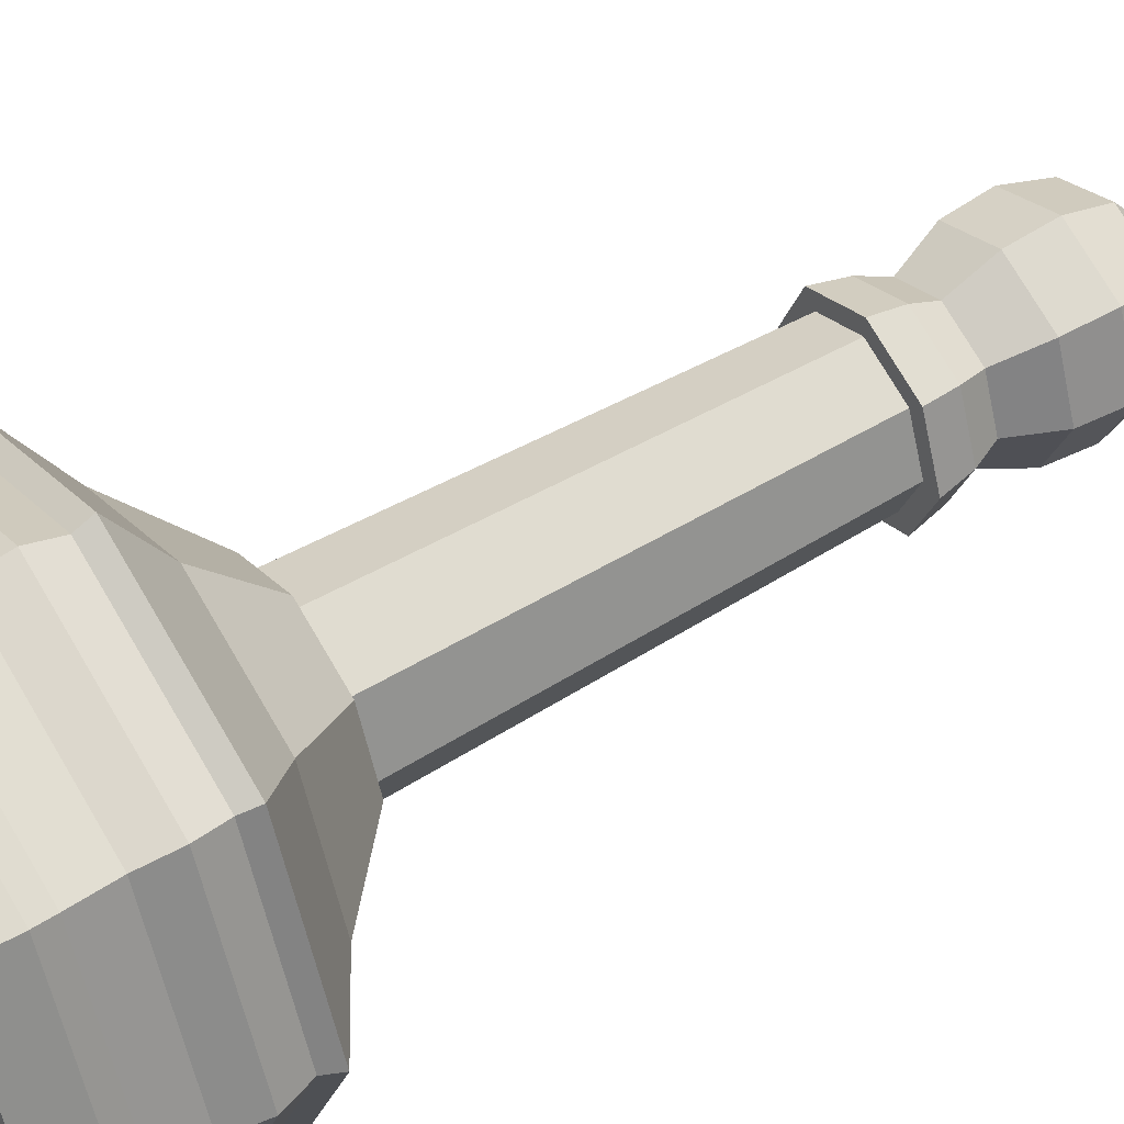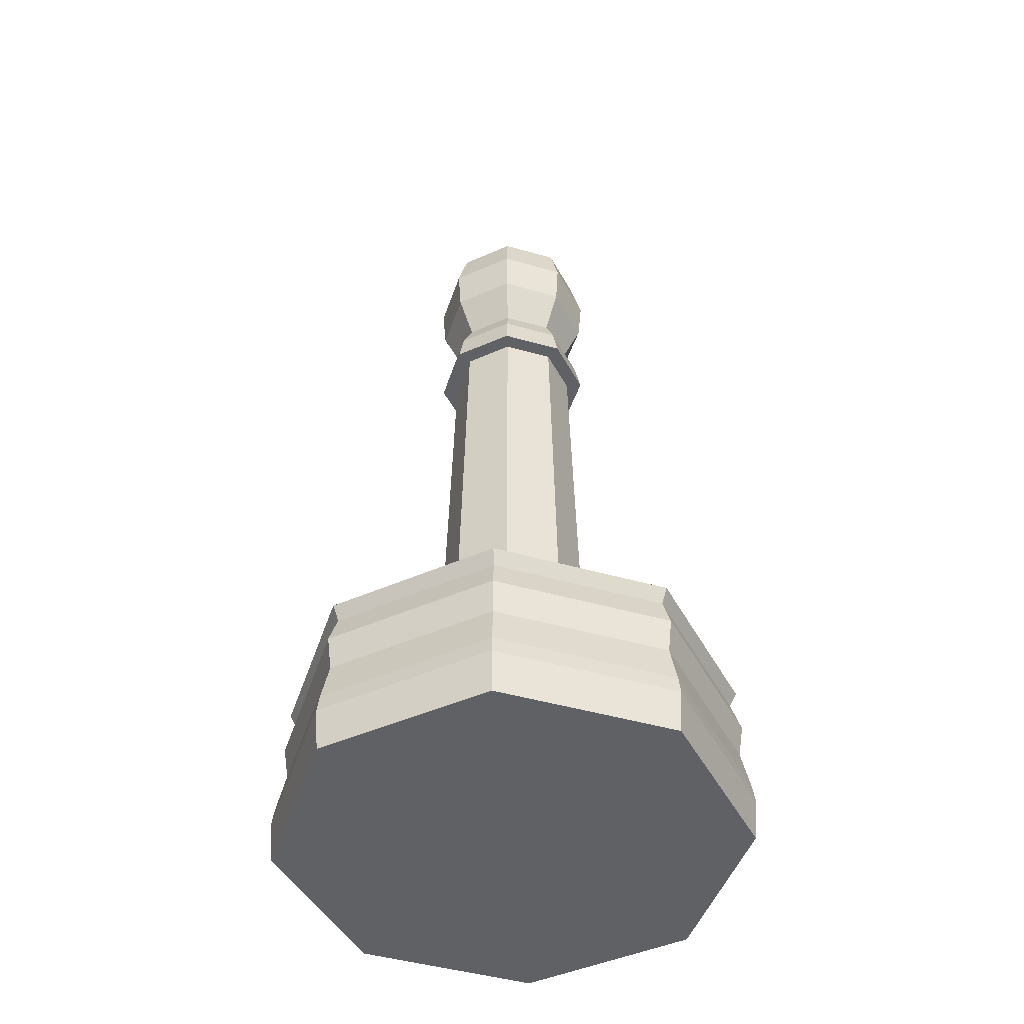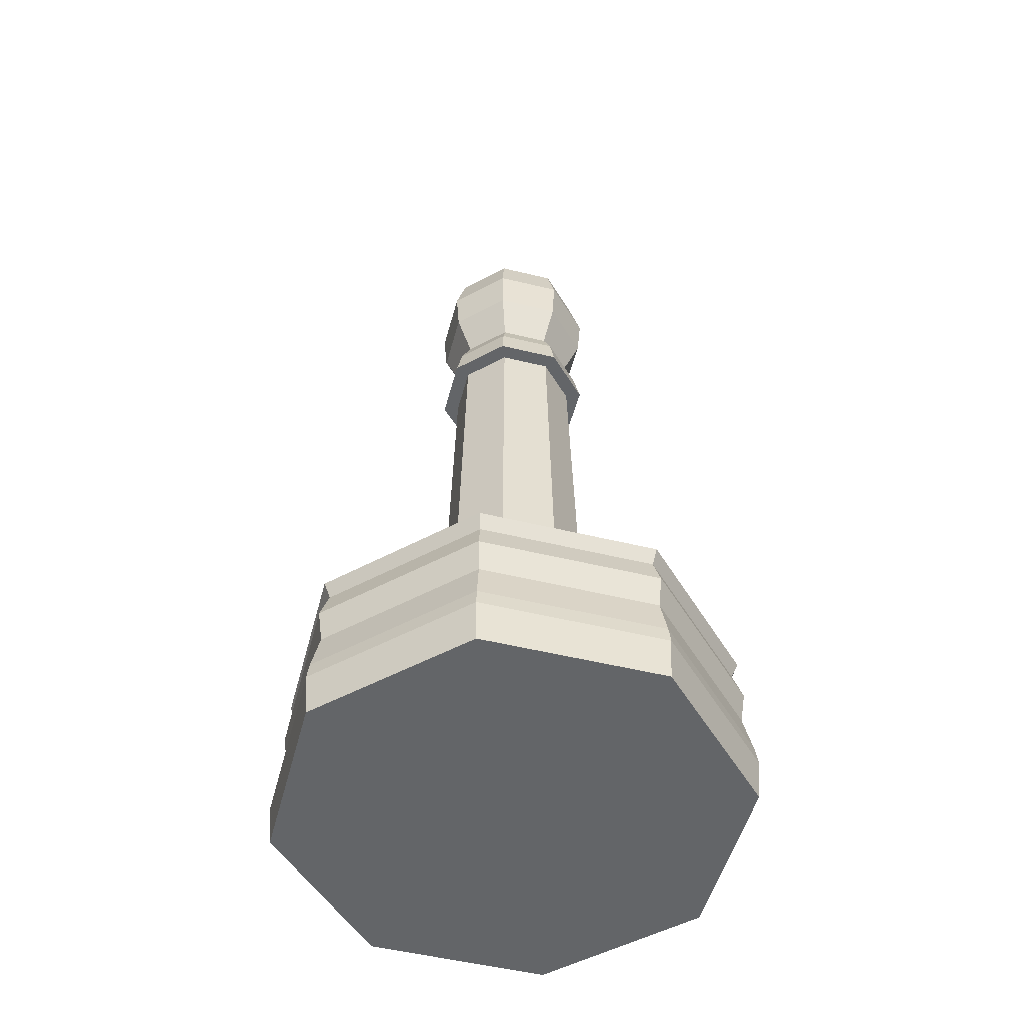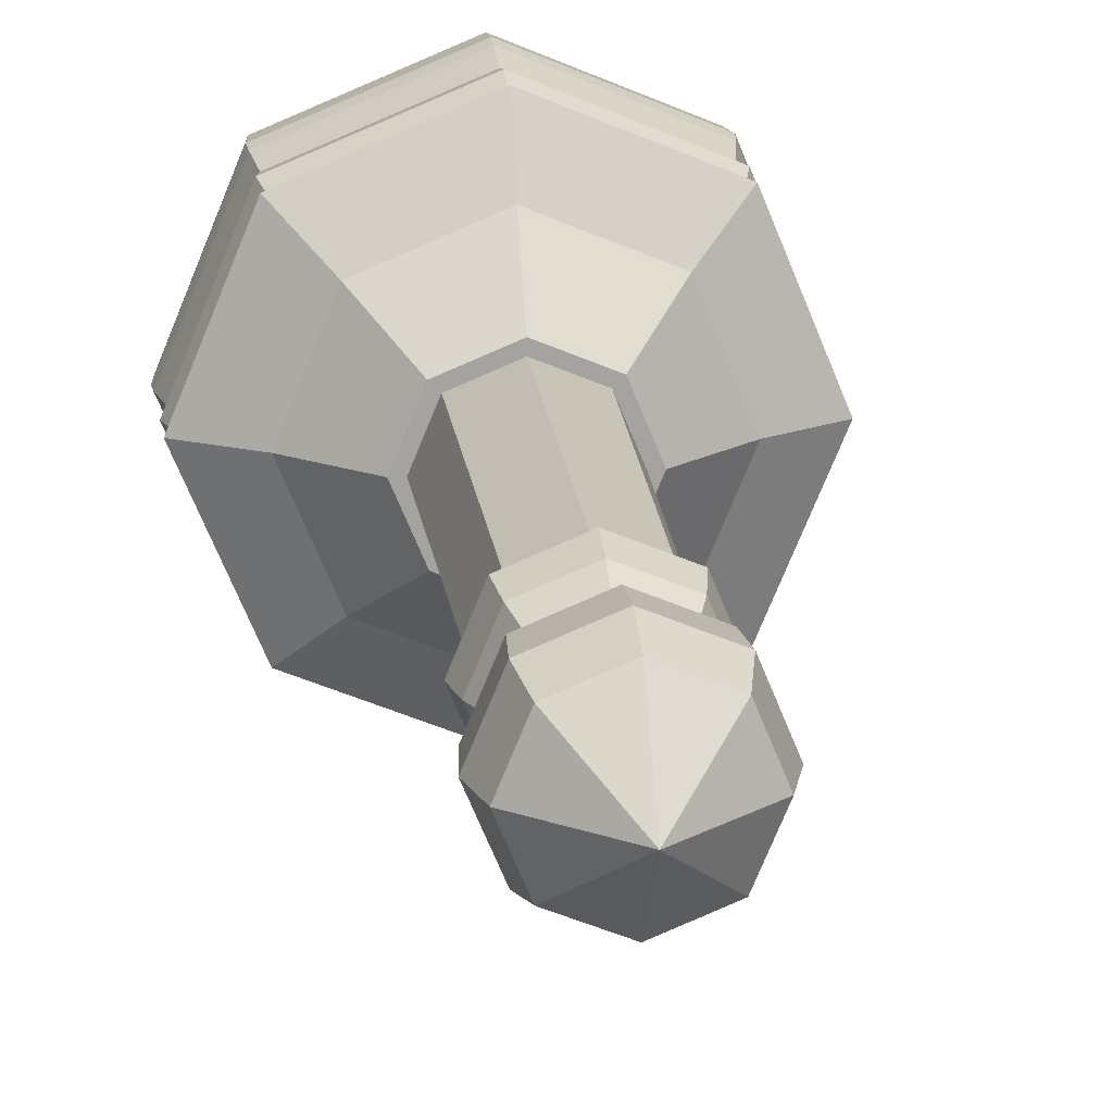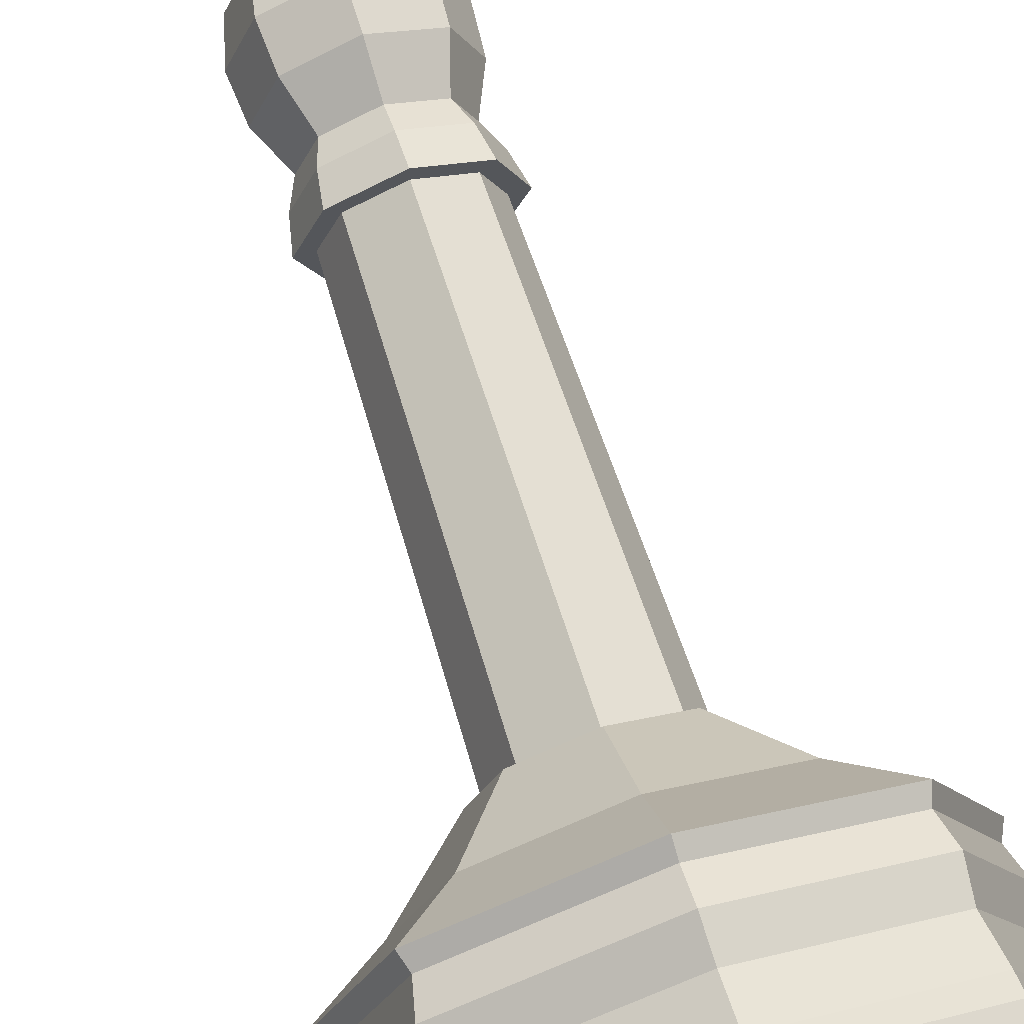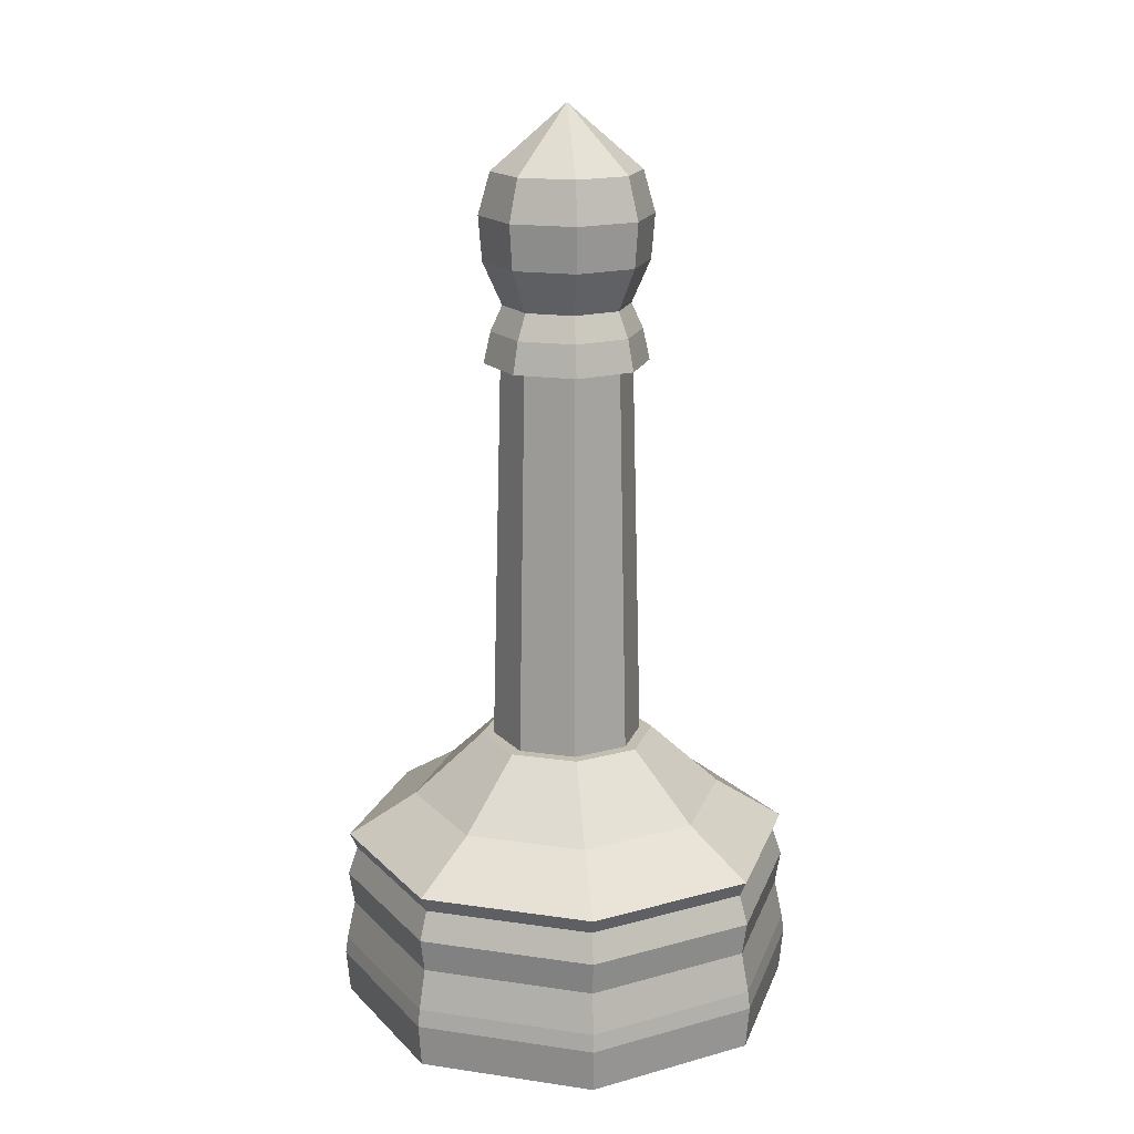
<metadata>
{"format":"obj","ext":"obj","renderer":"f3d","projection":"perspective","resolution":1024,"background":"white","views":[{"elev":50.2,"azim":56.5,"up":"+Z"},{"elev":-46.0,"azim":94.4,"up":"+Y"},{"elev":-51.4,"azim":142.7,"up":"+Y"},{"elev":17.4,"azim":174.0,"up":"+Z"},{"elev":70.1,"azim":-17.9,"up":"+Z"},{"elev":17.4,"azim":38.7,"up":"+Y"}]}
</metadata>
<code>
o Black_Pawn_Cylinder.007
v -1.235 -0.01 1.254
v -0.4713 2.151 0.4901
v -1.747 -0.01 0.01872
v -0.6666 2.151 0.01872
v -1.235 -0.01 -1.217
v -0.4713 2.151 -0.4526
v -1.244 0.4511 1.263
v -1.257 0.3167 1.276
v -1.759 0.4511 0.01872
v -1.778 0.3167 0.01872
v -1.244 0.4511 -1.225
v -1.257 0.3167 -1.238
v -1.198 0.7536 1.216
v -1.694 0.7536 0.01872
v -1.198 0.7536 -1.179
v -1.226 1.006 1.245
v -1.734 1.006 0.01872
v -1.226 1.006 -1.207
v -1.175 1.227 1.194
v -1.661 1.227 0.01872
v -1.175 1.227 -1.156
v -1.213 1.343 1.232
v -1.716 1.343 0.01872
v -1.213 1.343 -1.195
v -0.8467 1.668 0.8655
v -1.197 1.668 0.01872
v -0.8467 1.668 -0.828
v -0.405 2.151 0.4237
v -0.5728 2.151 0.01872
v -0.405 2.151 -0.3863
v -0.3513 5.084 0.37
v -0.4968 5.084 0.01872
v -0.3513 5.084 -0.3326
v -0.4389 5.084 -0.4202
v -0.6207 5.084 0.01872
v -0.4389 5.084 0.4576
v -0.3393 5.515 0.3581
v -0.3393 5.515 -0.3206
v -0.4799 5.515 0.01872
v -0.4014 5.323 0.4202
v -0.4014 5.323 -0.3827
v -0.5677 5.323 0.01872
v -0.6229 5.838 0.01872
v -0.4405 5.838 0.4592
v -0.4405 5.838 -0.4217
v -0.4598 6.175 0.4786
v -0.5609 6.492 0.01872
v -0.3966 6.492 0.4154
v -0.3966 6.492 -0.3779
v -0.6503 6.175 0.01872
v -0.4598 6.175 -0.4411
v 0 -0.01 -1.728
v 0 2.151 -0.6479
v 0 -0.01 1.766
v 0 2.151 0.6853
v 1.235 -0.01 1.254
v 0.4713 2.151 0.4901
v 1.747 -0.01 0.01872
v 0.6666 2.151 0.01872
v 1.235 -0.01 -1.217
v 0.4713 2.151 -0.4526
v 0 0.4511 1.778
v 0 0.3167 1.796
v 1.244 0.4511 1.263
v 1.257 0.3167 1.276
v 1.759 0.4511 0.01872
v 1.778 0.3167 0.01872
v 1.244 0.4511 -1.225
v 1.257 0.3167 -1.238
v 0 0.4511 -1.74
v 0 0.3167 -1.759
v 0 0.7536 1.713
v 1.198 0.7536 1.216
v 1.694 0.7536 0.01872
v 1.198 0.7536 -1.179
v 0 0.7536 -1.675
v 0 1.006 -1.715
v 0 1.006 1.753
v 1.226 1.006 1.245
v 1.734 1.006 0.01872
v 1.226 1.006 -1.207
v 0 1.227 -1.643
v 0 1.227 1.68
v 1.175 1.227 1.194
v 1.661 1.227 0.01872
v 1.175 1.227 -1.156
v 0 1.343 -1.697
v 0 1.343 1.735
v 1.213 1.343 1.232
v 1.716 1.343 0.01872
v 1.213 1.343 -1.195
v 0 1.668 -1.179
v 0 1.668 1.216
v 0.8467 1.668 0.8655
v 1.197 1.668 0.01872
v 0.8467 1.668 -0.828
v 0 2.151 -0.5541
v 0 2.151 0.5915
v 0.405 2.151 0.4237
v 0.5728 2.151 0.01872
v 0.405 2.151 -0.3863
v 0 5.084 -0.4781
v 0 5.084 0.5155
v 0.3513 5.084 0.37
v 0.4968 5.084 0.01872
v 0.3513 5.084 -0.3326
v 0.4389 5.084 -0.4202
v 0.6207 5.084 0.01872
v 0.4389 5.084 0.4576
v 0 5.084 0.6394
v 0 5.084 -0.602
v 0.3393 5.515 0.3581
v 0 5.515 0.4986
v 0.3393 5.515 -0.3206
v 0.4799 5.515 0.01872
v 0 5.515 -0.4612
v 0.4014 5.323 0.4202
v 0 5.323 0.5865
v 0.4014 5.323 -0.3827
v 0.5677 5.323 0.01872
v 0 5.323 -0.549
v 0.6229 5.838 0.01872
v 0 5.838 -0.6042
v 0.4405 5.838 0.4592
v 0 5.838 0.6416
v 0.4405 5.838 -0.4217
v 0 6.975 0.01872
v 0.4598 6.175 0.4786
v 0 6.175 0.669
v 0 -0.01 0.01872
v 0.5609 6.492 0.01872
v 0 6.492 -0.5422
v 0.3966 6.492 0.4154
v 0 6.492 0.5796
v 0.3966 6.492 -0.3779
v 0.6503 6.175 0.01872
v 0.4598 6.175 -0.4411
v 0 6.175 -0.6316
f 45 123 116 38
f 33 102 97 30
f 6 53 92 27
f 43 45 38 39
f 41 38 116 121
f 41 121 111 34
f 32 33 30 29
f 4 6 27 26
f 27 92 87 24
f 24 87 82 21
f 77 18 21 82
f 15 18 77 76
f 15 76 70 11
f 11 70 71 12
f 12 71 52 5
f 44 43 39 37
f 42 39 38 41
f 42 41 34 35
f 111 102 33 34
f 31 32 29 28
f 97 53 6 30
f 2 4 26 25
f 26 27 24 23
f 23 24 21 20
f 18 17 20 21
f 14 17 18 15
f 14 15 11 9
f 9 11 12 10
f 10 12 5 3
f 52 130 5
f 125 129 46 44
f 125 44 37 113
f 40 37 39 42
f 40 42 35 36
f 34 33 32 35
f 103 31 28 98
f 30 6 4 29
f 55 2 25 93
f 25 26 23 22
f 22 23 20 19
f 17 16 19 20
f 13 16 17 14
f 13 14 9 7
f 7 9 10 8
f 8 10 3 1
f 5 130 3
f 118 113 37 40
f 118 40 36 110
f 35 32 31 36
f 29 4 2 28
f 93 25 22 88
f 88 22 19 83
f 16 78 83 19
f 72 78 16 13
f 72 13 7 62
f 62 7 8 63
f 63 8 1 54
f 3 130 1
f 44 46 50 43
f 36 31 103 110
f 28 2 55 98
f 1 130 54
f 43 50 51 45
f 45 51 138 123
f 49 132 138 51
f 47 49 51 50
f 47 50 46 48
f 49 127 132
f 47 127 49
f 48 46 129 134
f 48 127 47
f 134 127 48
f 126 114 116 123
f 106 101 97 102
f 61 96 92 53
f 122 115 114 126
f 119 121 116 114
f 119 107 111 121
f 105 100 101 106
f 59 95 96 61
f 96 91 87 92
f 91 86 82 87
f 77 82 86 81
f 75 76 77 81
f 75 68 70 76
f 68 69 71 70
f 69 60 52 71
f 124 112 115 122
f 120 119 114 115
f 120 108 107 119
f 111 107 106 102
f 104 99 100 105
f 97 101 61 53
f 57 94 95 59
f 95 90 91 96
f 90 85 86 91
f 81 86 85 80
f 74 75 81 80
f 74 66 68 75
f 66 67 69 68
f 67 58 60 69
f 52 60 130
f 125 124 128 129
f 125 113 112 124
f 117 120 115 112
f 117 109 108 120
f 107 108 105 106
f 103 98 99 104
f 101 100 59 61
f 55 93 94 57
f 94 89 90 95
f 89 84 85 90
f 80 85 84 79
f 73 74 80 79
f 73 64 66 74
f 64 65 67 66
f 65 56 58 67
f 60 58 130
f 118 117 112 113
f 118 110 109 117
f 108 109 104 105
f 100 99 57 59
f 93 88 89 94
f 88 83 84 89
f 79 84 83 78
f 72 73 79 78
f 72 62 64 73
f 62 63 65 64
f 63 54 56 65
f 58 56 130
f 124 122 136 128
f 109 110 103 104
f 99 98 55 57
f 56 54 130
f 122 126 137 136
f 126 123 138 137
f 135 137 138 132
f 131 136 137 135
f 131 133 128 136
f 135 132 127
f 131 135 127
f 133 134 129 128
f 133 131 127
f 134 133 127

</code>
